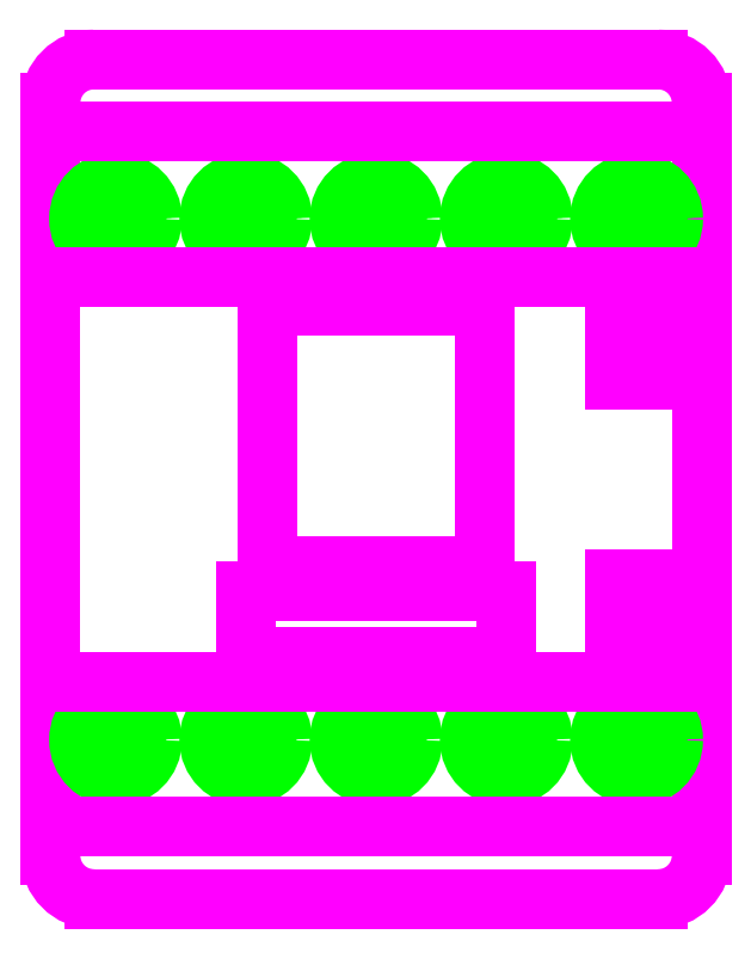
<metadata>
{"format":"dxf","ext":"dxf","renderer":"ezdxf+matplotlib","layout":"modelspace","background":"white","min_lineweight":24,"dpi":150}
</metadata>
<code>
0
SECTION
2
ENTITIES
0
ARC
8
main
10
42
20
55
40
3
50
0
51
90
0
LINE
8
main
10
3
20
58
11
42
21
58
0
ARC
8
main
10
3
20
55
40
3
50
90
51
180
0
LINE
8
main
10
45
20
3
11
45
21
55
0
ARC
8
main
10
42
20
3
40
3
50
270
51
0
0
LINE
8
main
10
3
20
0
11
42
21
0
0
LINE
8
main
10
0
20
3
11
0
21
55
0
ARC
8
main
10
3
20
3
40
3
50
180
51
270
0
CIRCLE
8
aux
10
4.5
20
47
40
2.53
0
CIRCLE
8
aux
10
4.5
20
47
40
1.789
0
LINE
8
aux
10
3.538
20
48.53
11
4.5
21
47.57
0
LINE
8
aux
10
4.5
20
47.57
11
5.462
21
48.53
0
LINE
8
aux
10
6.027
20
47.96
11
5.066
21
47
0
LINE
8
aux
10
5.066
20
47
11
5.971
21
46.09
0
LINE
8
aux
10
5.462
20
45.47
11
4.5
21
46.43
0
LINE
8
aux
10
4.5
20
46.43
11
3.595
21
45.53
0
LINE
8
aux
10
2.973
20
46.04
11
3.934
21
47
0
LINE
8
aux
10
3.934
20
47
11
3.029
21
47.91
0
CIRCLE
8
aux
10
13.5
20
47
40
2.53
0
CIRCLE
8
aux
10
13.5
20
47
40
1.789
0
LINE
8
aux
10
12.54
20
48.53
11
13.5
21
47.57
0
LINE
8
aux
10
13.5
20
47.57
11
14.46
21
48.53
0
LINE
8
aux
10
15.03
20
47.96
11
14.07
21
47
0
LINE
8
aux
10
14.07
20
47
11
14.97
21
46.09
0
LINE
8
aux
10
14.46
20
45.47
11
13.5
21
46.43
0
LINE
8
aux
10
13.5
20
46.43
11
12.59
21
45.53
0
LINE
8
aux
10
11.97
20
46.04
11
12.93
21
47
0
LINE
8
aux
10
12.93
20
47
11
12.03
21
47.91
0
CIRCLE
8
aux
10
22.5
20
47
40
2.53
0
CIRCLE
8
aux
10
22.5
20
47
40
1.789
0
LINE
8
aux
10
21.54
20
48.53
11
22.5
21
47.57
0
LINE
8
aux
10
22.5
20
47.57
11
23.46
21
48.53
0
LINE
8
aux
10
24.03
20
47.96
11
23.07
21
47
0
LINE
8
aux
10
23.07
20
47
11
23.97
21
46.09
0
LINE
8
aux
10
23.46
20
45.47
11
22.5
21
46.43
0
LINE
8
aux
10
22.5
20
46.43
11
21.59
21
45.53
0
LINE
8
aux
10
20.97
20
46.04
11
21.93
21
47
0
LINE
8
aux
10
21.93
20
47
11
21.03
21
47.91
0
CIRCLE
8
aux
10
31.5
20
47
40
2.53
0
CIRCLE
8
aux
10
31.5
20
47
40
1.789
0
LINE
8
aux
10
30.54
20
48.53
11
31.5
21
47.57
0
LINE
8
aux
10
31.5
20
47.57
11
32.46
21
48.53
0
LINE
8
aux
10
33.03
20
47.96
11
32.07
21
47
0
LINE
8
aux
10
32.07
20
47
11
32.97
21
46.09
0
LINE
8
aux
10
32.46
20
45.47
11
31.5
21
46.43
0
LINE
8
aux
10
31.5
20
46.43
11
30.59
21
45.53
0
LINE
8
aux
10
29.97
20
46.04
11
30.93
21
47
0
LINE
8
aux
10
30.93
20
47
11
30.03
21
47.91
0
CIRCLE
8
aux
10
40.5
20
47
40
2.53
0
CIRCLE
8
aux
10
40.5
20
47
40
1.789
0
LINE
8
aux
10
39.54
20
48.53
11
40.5
21
47.57
0
LINE
8
aux
10
40.5
20
47.57
11
41.46
21
48.53
0
LINE
8
aux
10
42.03
20
47.96
11
41.07
21
47
0
LINE
8
aux
10
41.07
20
47
11
41.97
21
46.09
0
LINE
8
aux
10
41.46
20
45.47
11
40.5
21
46.43
0
LINE
8
aux
10
40.5
20
46.43
11
39.59
21
45.53
0
LINE
8
aux
10
38.97
20
46.04
11
39.93
21
47
0
LINE
8
aux
10
39.93
20
47
11
39.03
21
47.91
0
CIRCLE
8
aux
10
4.5
20
11
40
2.53
0
CIRCLE
8
aux
10
4.5
20
11
40
1.789
0
LINE
8
aux
10
3.538
20
12.53
11
4.5
21
11.57
0
LINE
8
aux
10
4.5
20
11.57
11
5.462
21
12.53
0
LINE
8
aux
10
6.027
20
11.96
11
5.066
21
11
0
LINE
8
aux
10
5.066
20
11
11
5.971
21
10.09
0
LINE
8
aux
10
5.462
20
9.473
11
4.5
21
10.43
0
LINE
8
aux
10
4.5
20
10.43
11
3.595
21
9.529
0
LINE
8
aux
10
2.973
20
10.04
11
3.934
21
11
0
LINE
8
aux
10
3.934
20
11
11
3.029
21
11.91
0
CIRCLE
8
aux
10
13.5
20
11
40
2.53
0
CIRCLE
8
aux
10
13.5
20
11
40
1.789
0
LINE
8
aux
10
12.54
20
12.53
11
13.5
21
11.57
0
LINE
8
aux
10
13.5
20
11.57
11
14.46
21
12.53
0
LINE
8
aux
10
15.03
20
11.96
11
14.07
21
11
0
LINE
8
aux
10
14.07
20
11
11
14.97
21
10.09
0
LINE
8
aux
10
14.46
20
9.473
11
13.5
21
10.43
0
LINE
8
aux
10
13.5
20
10.43
11
12.59
21
9.529
0
LINE
8
aux
10
11.97
20
10.04
11
12.93
21
11
0
LINE
8
aux
10
12.93
20
11
11
12.03
21
11.91
0
CIRCLE
8
aux
10
22.5
20
11
40
2.53
0
CIRCLE
8
aux
10
22.5
20
11
40
1.789
0
LINE
8
aux
10
21.54
20
12.53
11
22.5
21
11.57
0
LINE
8
aux
10
22.5
20
11.57
11
23.46
21
12.53
0
LINE
8
aux
10
24.03
20
11.96
11
23.07
21
11
0
LINE
8
aux
10
23.07
20
11
11
23.97
21
10.09
0
LINE
8
aux
10
23.46
20
9.473
11
22.5
21
10.43
0
LINE
8
aux
10
22.5
20
10.43
11
21.59
21
9.529
0
LINE
8
aux
10
20.97
20
10.04
11
21.93
21
11
0
LINE
8
aux
10
21.93
20
11
11
21.03
21
11.91
0
CIRCLE
8
aux
10
31.5
20
11
40
2.53
0
CIRCLE
8
aux
10
31.5
20
11
40
1.789
0
LINE
8
aux
10
30.54
20
12.53
11
31.5
21
11.57
0
LINE
8
aux
10
31.5
20
11.57
11
32.46
21
12.53
0
LINE
8
aux
10
33.03
20
11.96
11
32.07
21
11
0
LINE
8
aux
10
32.07
20
11
11
32.97
21
10.09
0
LINE
8
aux
10
32.46
20
9.473
11
31.5
21
10.43
0
LINE
8
aux
10
31.5
20
10.43
11
30.59
21
9.529
0
LINE
8
aux
10
29.97
20
10.04
11
30.93
21
11
0
LINE
8
aux
10
30.93
20
11
11
30.03
21
11.91
0
CIRCLE
8
aux
10
40.5
20
11
40
2.53
0
CIRCLE
8
aux
10
40.5
20
11
40
1.789
0
LINE
8
aux
10
39.54
20
12.53
11
40.5
21
11.57
0
LINE
8
aux
10
40.5
20
11.57
11
41.46
21
12.53
0
LINE
8
aux
10
42.03
20
11.96
11
41.07
21
11
0
LINE
8
aux
10
41.07
20
11
11
41.97
21
10.09
0
LINE
8
aux
10
41.46
20
9.473
11
40.5
21
10.43
0
LINE
8
aux
10
40.5
20
10.43
11
39.59
21
9.529
0
LINE
8
aux
10
38.97
20
10.04
11
39.93
21
11
0
LINE
8
aux
10
39.93
20
11
11
39.03
21
11.91
0
LINE
8
main
10
0
20
53
11
45
21
53
0
LINE
8
main
10
2.842e-14
20
5
11
45
21
5
0
LINE
8
main
10
43
20
39
11
43.8
21
39
0
LINE
8
main
10
43.8
20
39
11
43.8
21
39.6
0
LINE
8
main
10
39
20
39.6
11
39
21
38
0
LINE
8
main
10
39
20
38
11
43
21
38
0
LINE
8
main
10
43
20
38
11
43
21
39
0
LINE
8
main
10
43
20
40.2
11
43.8
21
40.2
0
LINE
8
main
10
43.8
20
40.2
11
43.8
21
39.6
0
LINE
8
main
10
39
20
39.6
11
39
21
41.2
0
LINE
8
main
10
39
20
41.2
11
43
21
41.2
0
LINE
8
main
10
43
20
41.2
11
43
21
40.2
0
LWPOLYLINE
8
main
90
    4
70
    1
43
0
10
39
20
36.9
10
43
20
36.9
10
43
20
35.9
10
39
20
35.9
0
LINE
8
main
10
43
20
19
11
43.8
21
19
0
LINE
8
main
10
43.8
20
19
11
43.8
21
18.4
0
LINE
8
main
10
39
20
18.4
11
39
21
20
0
LINE
8
main
10
39
20
20
11
43
21
20
0
LINE
8
main
10
43
20
20
11
43
21
19
0
LINE
8
main
10
43
20
17.8
11
43.8
21
17.8
0
LINE
8
main
10
43.8
20
17.8
11
43.8
21
18.4
0
LINE
8
main
10
39
20
18.4
11
39
21
16.8
0
LINE
8
main
10
39
20
16.8
11
43
21
16.8
0
LINE
8
main
10
43
20
16.8
11
43
21
17.8
0
LWPOLYLINE
8
main
90
    4
70
    1
43
0
10
39
20
21.1
10
43
20
21.1
10
43
20
22.1
10
39
20
22.1
0
LWPOLYLINE
8
main
90
    4
70
    1
43
0
10
13.5
20
16.7
10
31.5
20
16.7
10
31.5
20
21.3
10
13.5
20
21.3
0
LINE
8
main
10
0
20
43
11
45
21
43
0
LINE
8
main
10
0
20
15
11
45
21
15
0
LWPOLYLINE
8
main
90
    4
70
    1
43
0
10
15
20
41
10
30
20
41
10
30
20
23
10
15
20
23
0
ENDSEC
0
EOF

</code>
